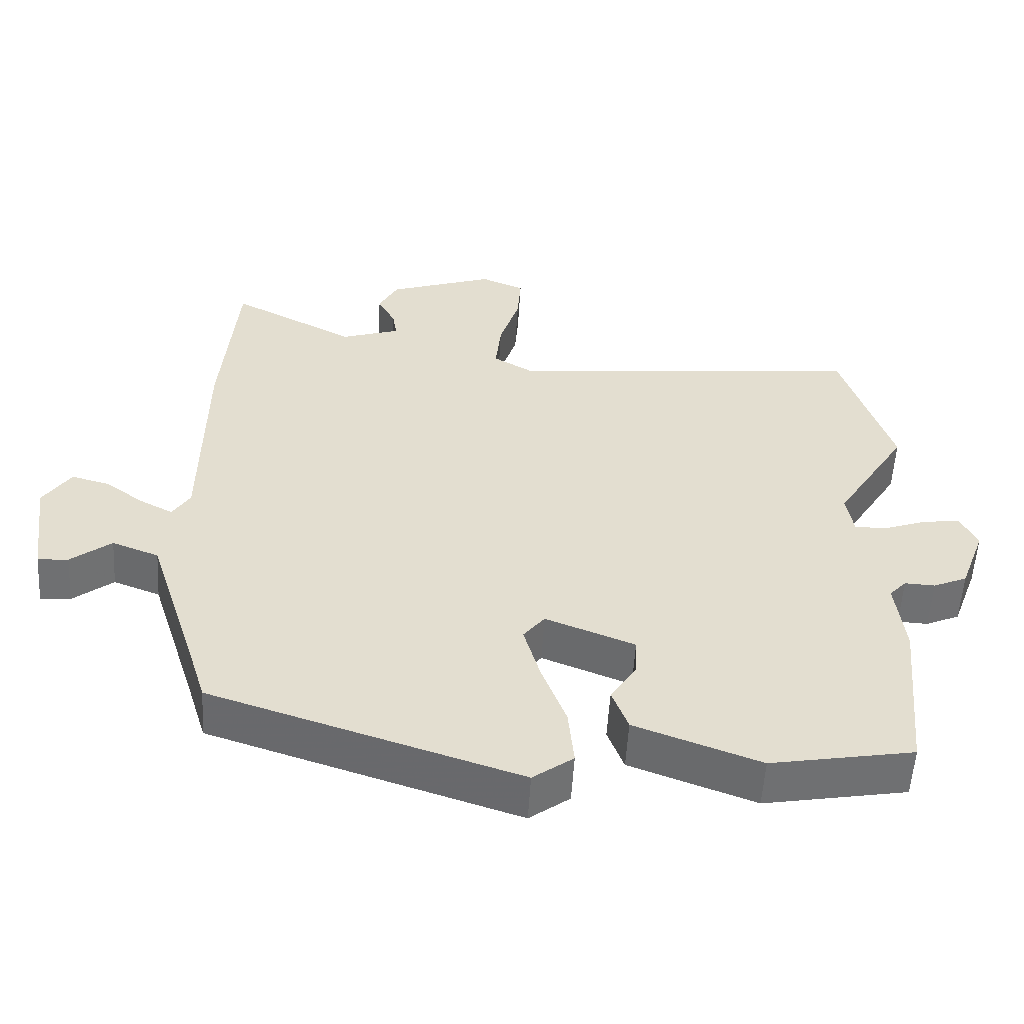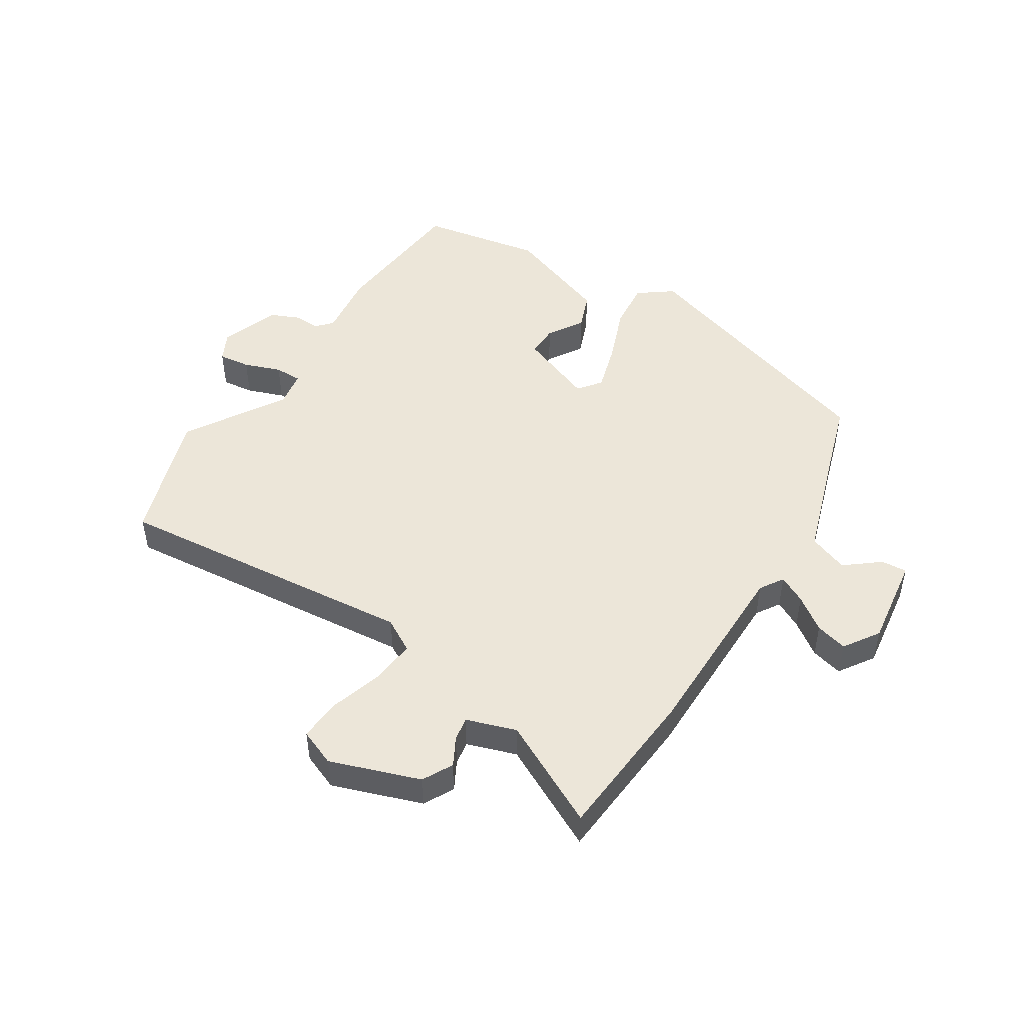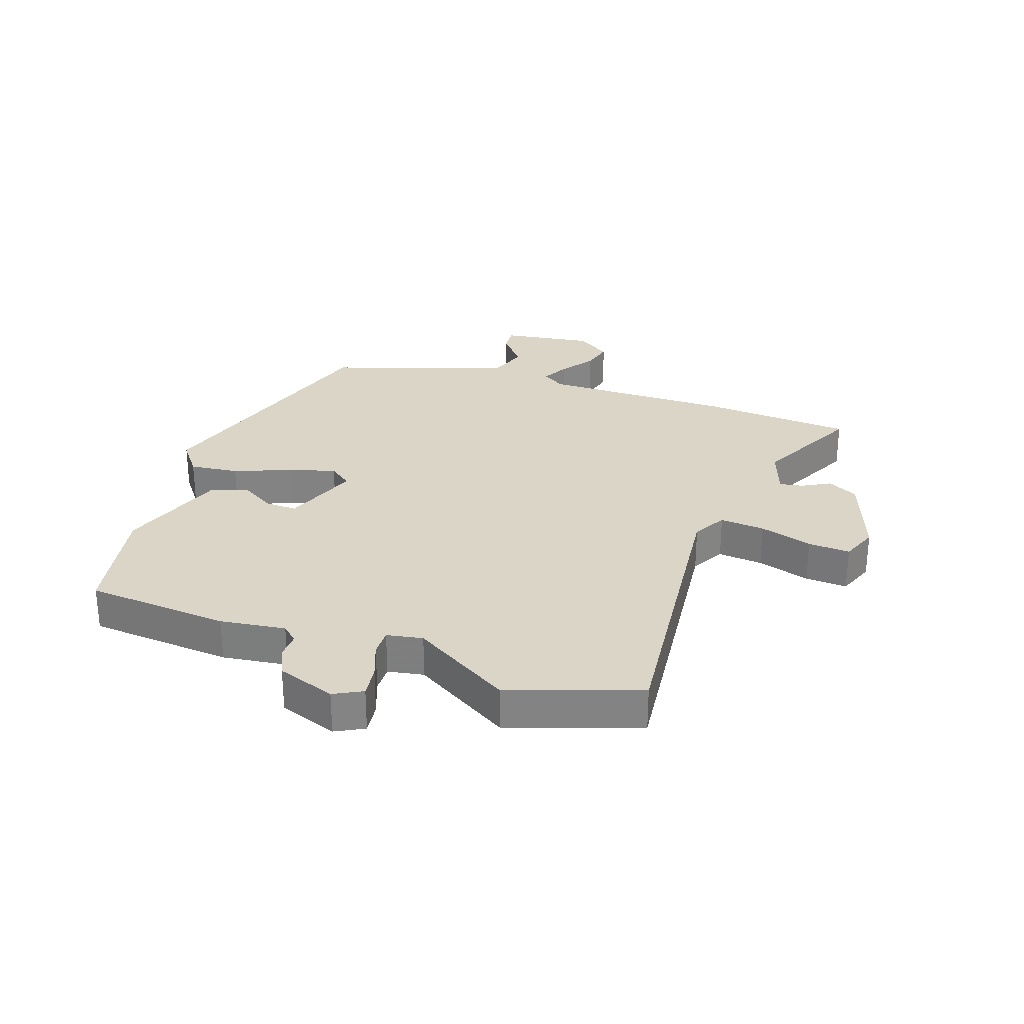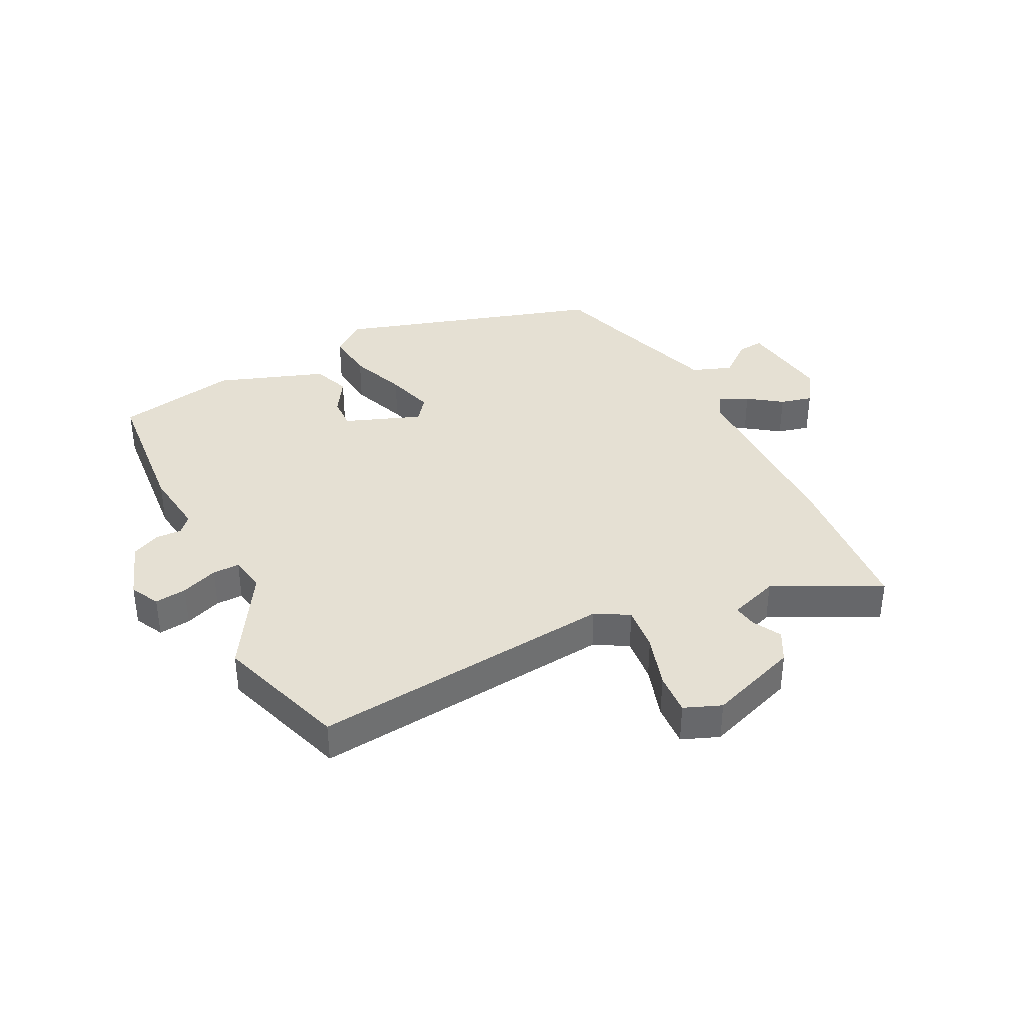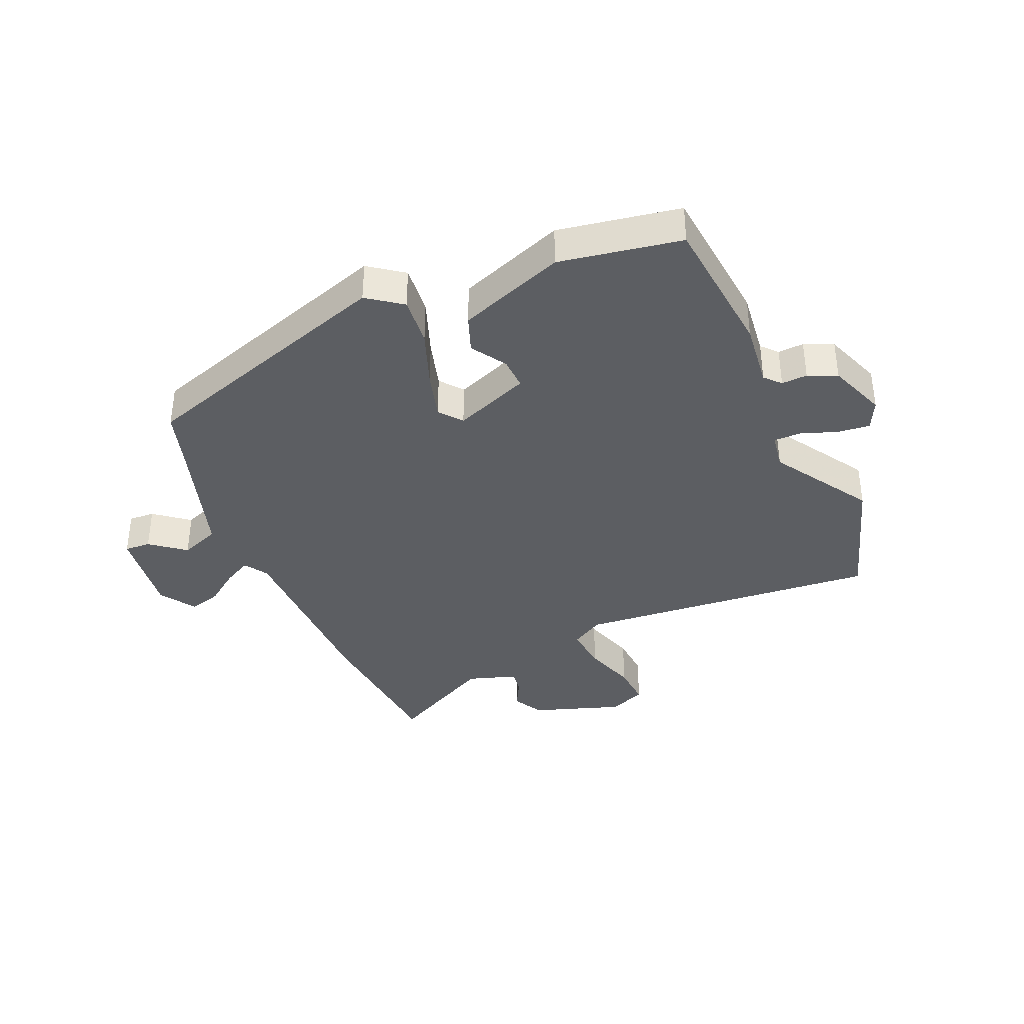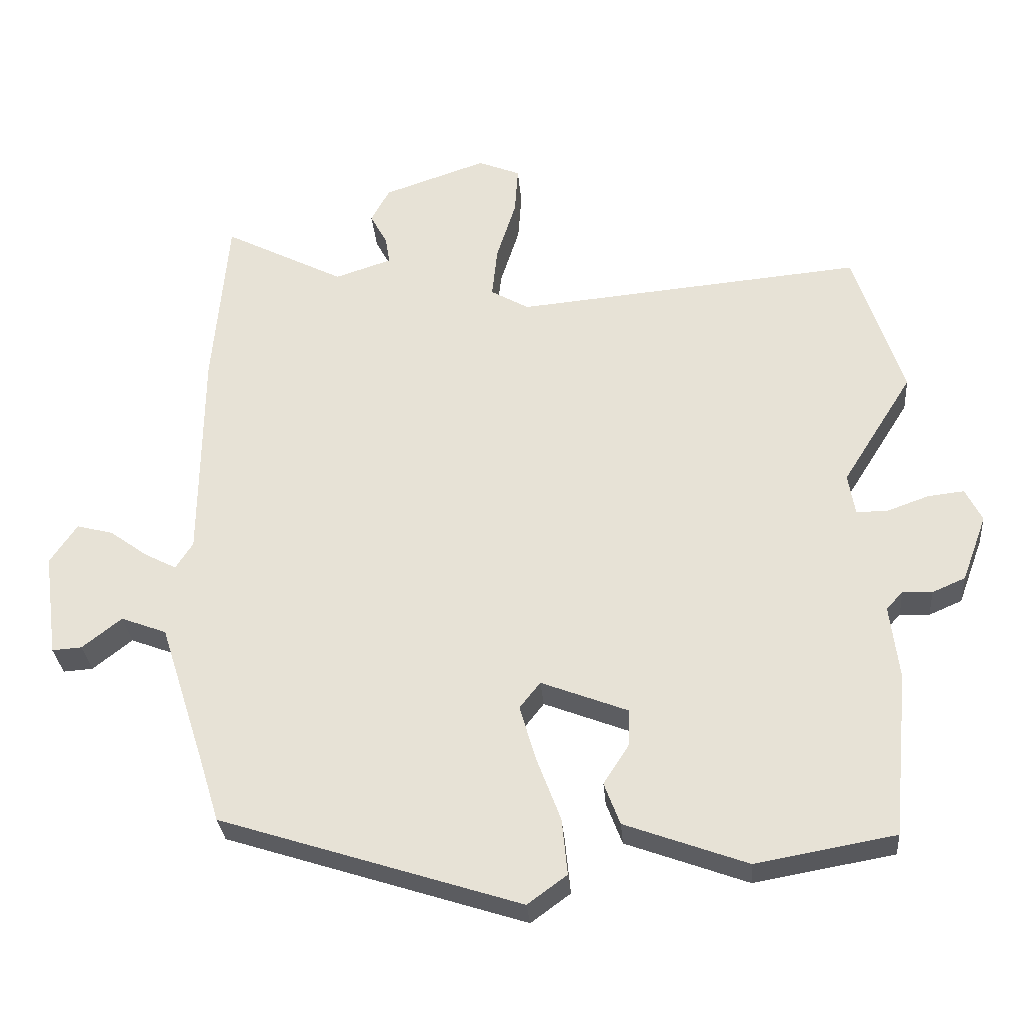
<metadata>
{"format":"obj","ext":"obj","renderer":"f3d","projection":"perspective","resolution":1024,"background":"white","views":[{"elev":-54.9,"azim":176.6,"up":"+Z"},{"elev":48.6,"azim":32.0,"up":"+Y"},{"elev":29.0,"azim":-71.8,"up":"+Y"},{"elev":37.9,"azim":-27.3,"up":"+Y"},{"elev":-37.8,"azim":-156.4,"up":"+Y"},{"elev":-30.3,"azim":-175.3,"up":"+Z"}]}
</metadata>
<code>
v 0.488 0.07 0.639
v 0.51 0.07 0.383
v 0.513 0.07 0.07
v 0.538 0.07 0.031
v 0.584 0.07 0.055
v 0.639 0.07 0.095
v 0.692 0.07 0.109
v 0.731 0.07 0.051
v 0.711 0.07 -0.1
v 0.668 0.07 -0.097
v 0.611 0.07 -0.052
v 0.545 0.07 -0.077
v 0.478 0.07 -0.286
v 0.45 0.07 -0.377
v 0.015 0.07 -0.517
v -0.042 0.07 -0.475
v -0.034 0.07 -0.393
v 0.001 0.07 -0.3
v 0.024 0.07 -0.22
v -0.006 0.07 -0.182
v -0.132 0.07 -0.231
v -0.13 0.07 -0.284
v -0.093 0.07 -0.342
v -0.116 0.07 -0.403
v -0.293 0.07 -0.468
v -0.495 0.07 -0.432
v -0.518 0.07 -0.193
v -0.505 0.07 -0.084
v -0.529 0.07 -0.058
v -0.572 0.07 -0.06
v -0.62 0.07 -0.039
v -0.656 0.07 0.058
v -0.632 0.07 0.106
v -0.579 0.07 0.1
v -0.518 0.07 0.078
v -0.473 0.07 0.078
v -0.463 0.07 0.138
v -0.565 0.07 0.301
v -0.494 0.07 0.519
v 0.011 0.07 0.473
v 0.066 0.07 0.505
v 0.058 0.07 0.58
v 0.03 0.07 0.668
v 0.025 0.07 0.738
v 0.086 0.07 0.763
v 0.235 0.07 0.712
v 0.262 0.07 0.662
v 0.237 0.07 0.615
v 0.231 0.07 0.576
v 0.313 0.07 0.549
v 0.488 0 0.639
v 0.51 0 0.383
v 0.513 0 0.07
v 0.538 0 0.031
v 0.584 0 0.055
v 0.639 0 0.095
v 0.692 0 0.109
v 0.731 0 0.051
v 0.711 0 -0.1
v 0.668 0 -0.097
v 0.611 0 -0.052
v 0.545 0 -0.077
v 0.478 0 -0.286
v 0.45 0 -0.377
v 0.015 0 -0.517
v -0.042 0 -0.475
v -0.034 0 -0.393
v 0.001 0 -0.3
v 0.024 0 -0.22
v -0.006 0 -0.182
v -0.132 0 -0.231
v -0.13 0 -0.284
v -0.093 0 -0.342
v -0.116 0 -0.403
v -0.293 0 -0.468
v -0.495 0 -0.432
v -0.518 0 -0.193
v -0.505 0 -0.084
v -0.529 0 -0.058
v -0.572 0 -0.06
v -0.62 0 -0.039
v -0.656 0 0.058
v -0.632 0 0.106
v -0.579 0 0.1
v -0.518 0 0.078
v -0.473 0 0.078
v -0.463 0 0.138
v -0.565 0 0.301
v -0.494 0 0.519
v 0.011 0 0.473
v 0.066 0 0.505
v 0.058 0 0.58
v 0.03 0 0.668
v 0.025 0 0.738
v 0.086 0 0.763
v 0.235 0 0.712
v 0.262 0 0.662
v 0.237 0 0.615
v 0.231 0 0.576
v 0.313 0 0.549
f 46 47 48
f 45 46 48
f 44 45 48
f 43 44 48
f 42 43 48
f 41 42 48 49
f 40 41 49 50
f 37 38 39 40
f 36 37 40 50
f 33 34 35
f 32 33 35
f 31 32 35
f 30 31 35
f 29 30 35
f 28 29 35 36
f 27 28 36
f 26 27 36
f 25 26 36
f 24 25 36
f 23 24 36
f 22 23 36
f 21 22 36
f 1 2 3
f 50 1 3
f 36 50 3
f 21 36 3
f 20 21 3
f 16 17 18
f 15 16 18
f 14 15 18
f 13 14 18
f 12 13 18 19
f 11 12 19 20
f 9 10 11
f 8 9 11
f 7 8 11
f 6 7 11
f 5 6 11
f 4 5 11
f 20 3 4
f 4 11 20
f 98 97 96
f 98 96 95
f 98 95 94
f 98 94 93
f 98 93 92
f 99 98 92 91
f 100 99 91 90
f 90 89 88 87
f 100 90 87 86
f 85 84 83
f 85 83 82
f 85 82 81
f 85 81 80
f 85 80 79
f 86 85 79 78
f 86 78 77
f 86 77 76
f 86 76 75
f 86 75 74
f 86 74 73
f 86 73 72
f 86 72 71
f 53 52 51
f 53 51 100
f 53 100 86
f 53 86 71
f 53 71 70
f 68 67 66
f 68 66 65
f 68 65 64
f 68 64 63
f 69 68 63 62
f 70 69 62 61
f 61 60 59
f 61 59 58
f 61 58 57
f 61 57 56
f 61 56 55
f 61 55 54
f 54 53 70
f 70 61 54
f 1 51 52 2
f 2 52 53 3
f 3 53 54 4
f 4 54 55 5
f 5 55 56 6
f 6 56 57 7
f 7 57 58 8
f 8 58 59 9
f 9 59 60 10
f 10 60 61 11
f 11 61 62 12
f 12 62 63 13
f 13 63 64 14
f 14 64 65 15
f 15 65 66 16
f 16 66 67 17
f 17 67 68 18
f 18 68 69 19
f 19 69 70 20
f 20 70 71 21
f 21 71 72 22
f 22 72 73 23
f 23 73 74 24
f 24 74 75 25
f 25 75 76 26
f 26 76 77 27
f 27 77 78 28
f 28 78 79 29
f 29 79 80 30
f 30 80 81 31
f 31 81 82 32
f 32 82 83 33
f 33 83 84 34
f 34 84 85 35
f 35 85 86 36
f 36 86 87 37
f 37 87 88 38
f 38 88 89 39
f 39 89 90 40
f 40 90 91 41
f 41 91 92 42
f 42 92 93 43
f 43 93 94 44
f 44 94 95 45
f 45 95 96 46
f 46 96 97 47
f 47 97 98 48
f 48 98 99 49
f 49 99 100 50
f 50 100 51 1

</code>
